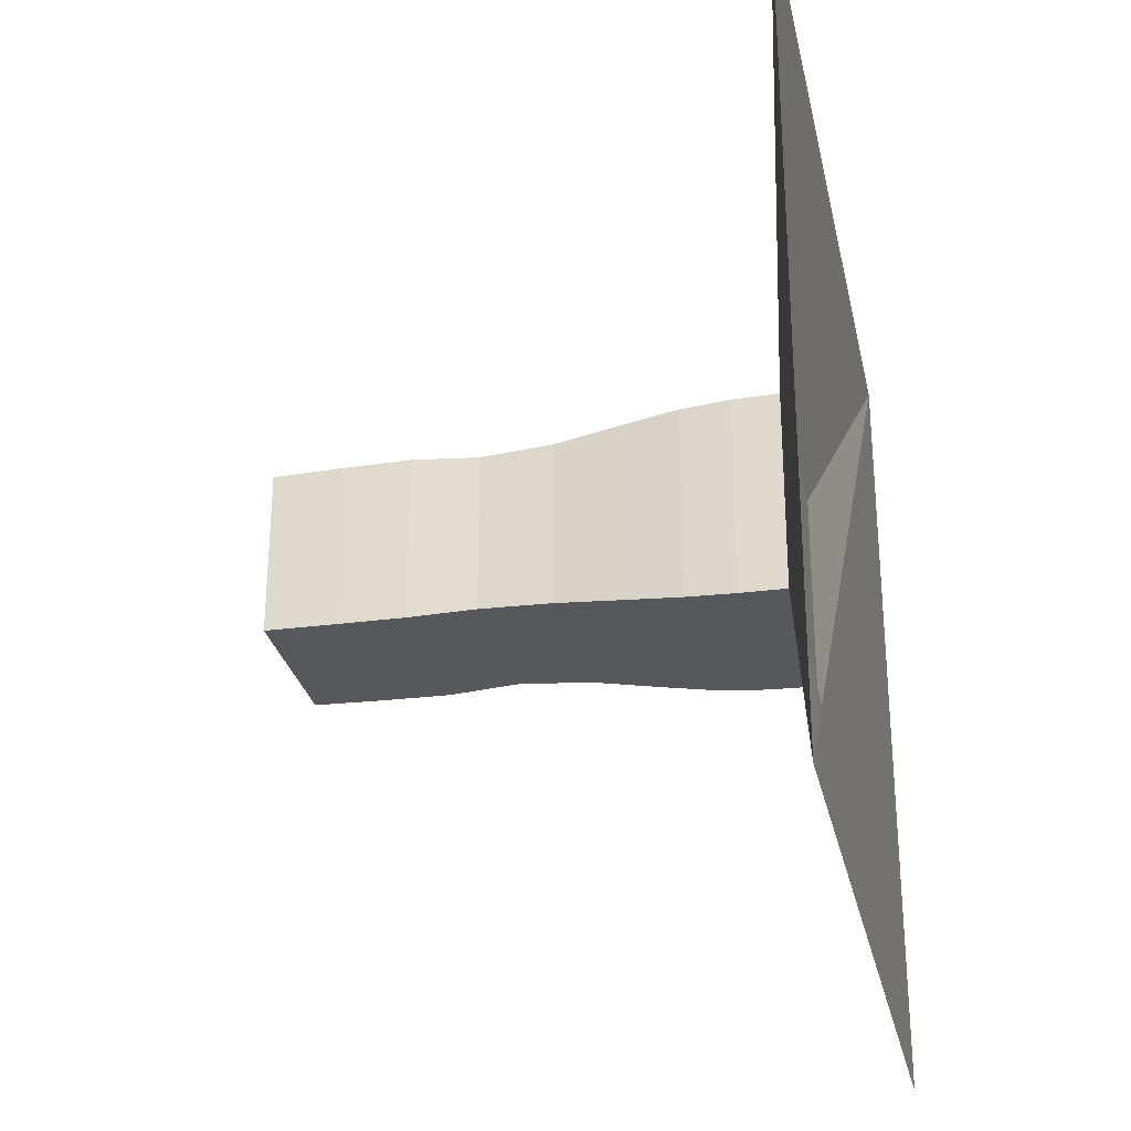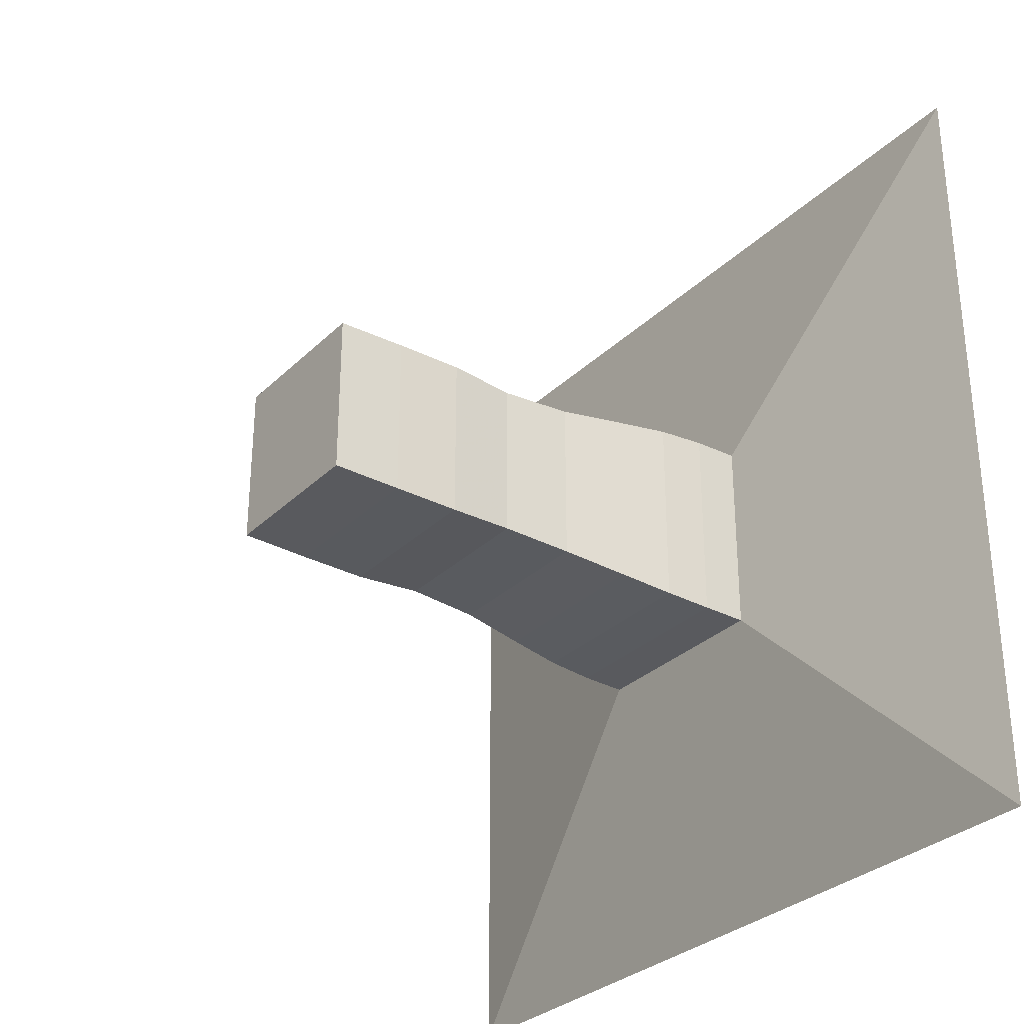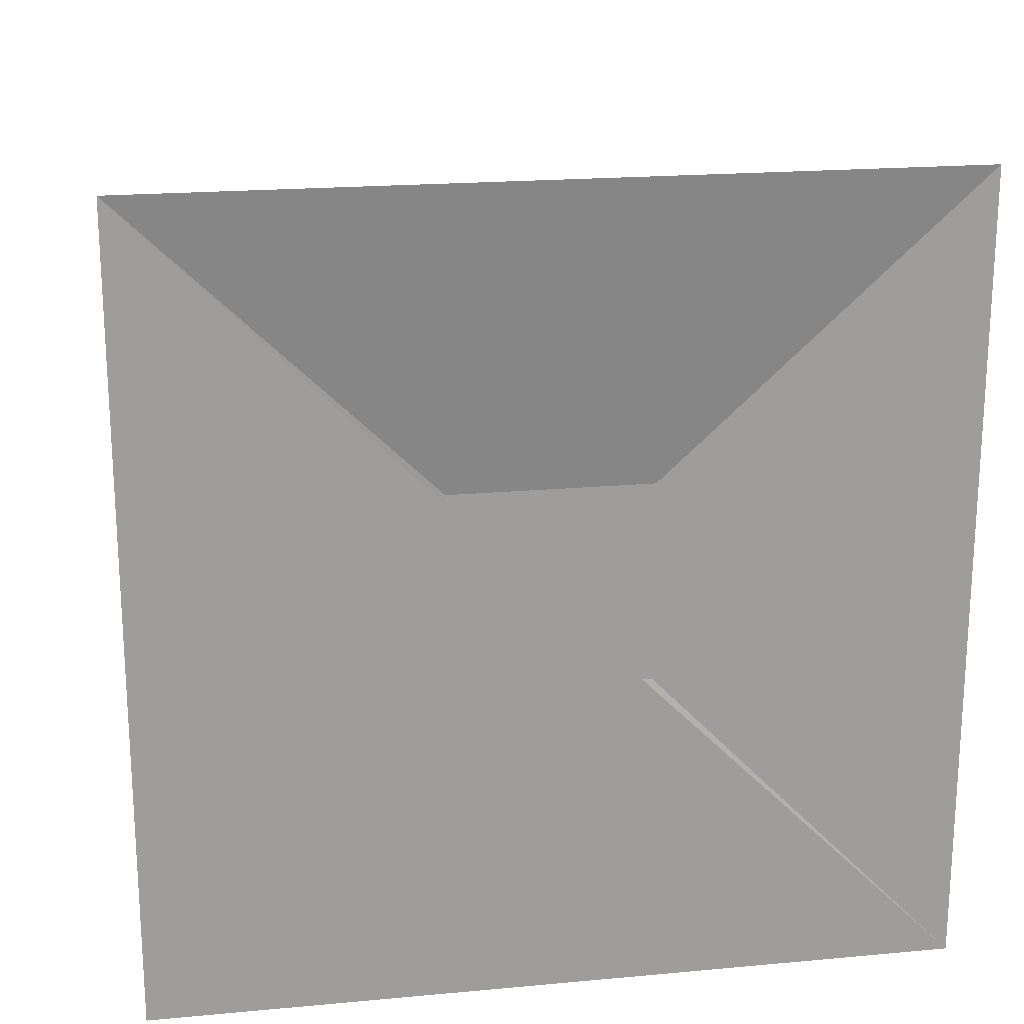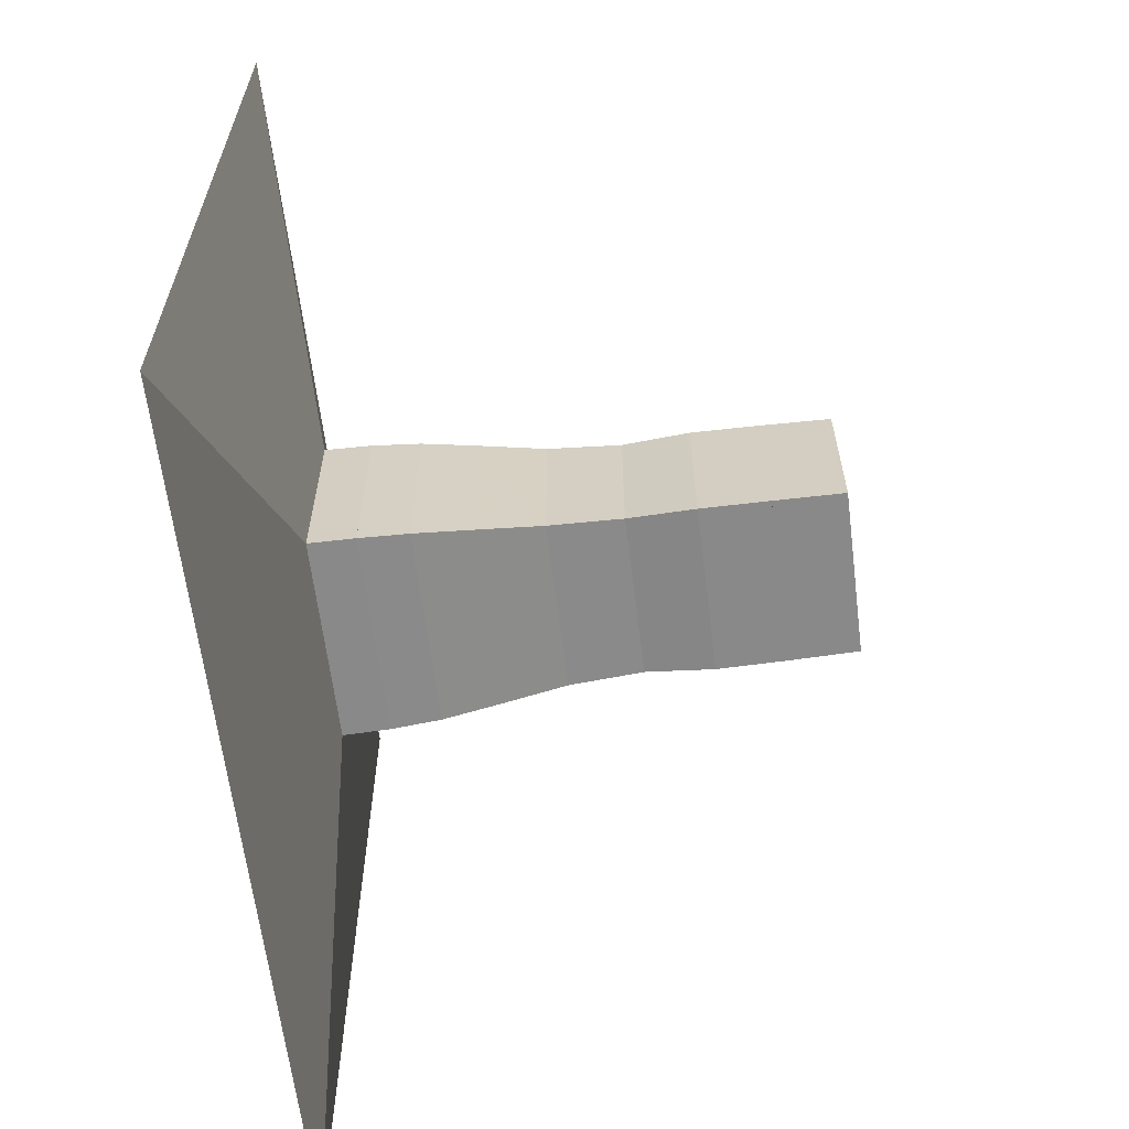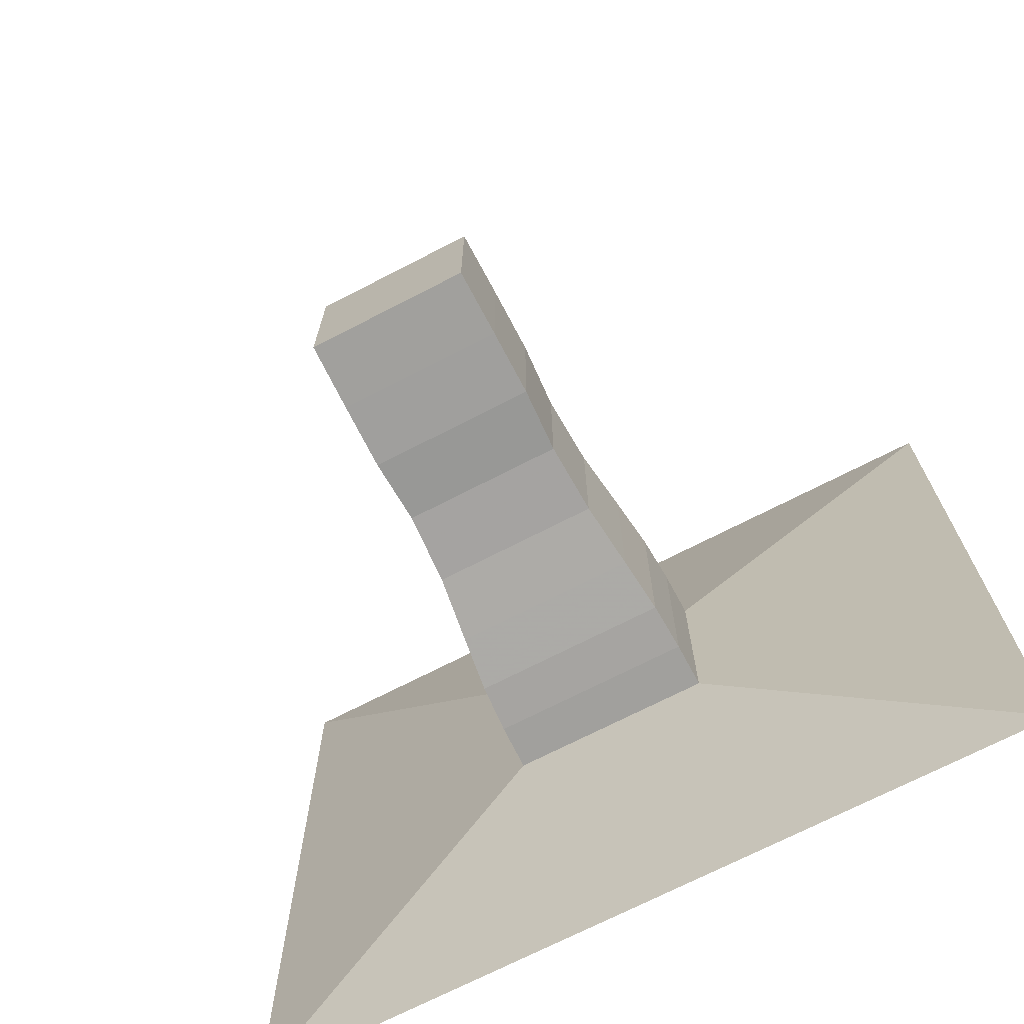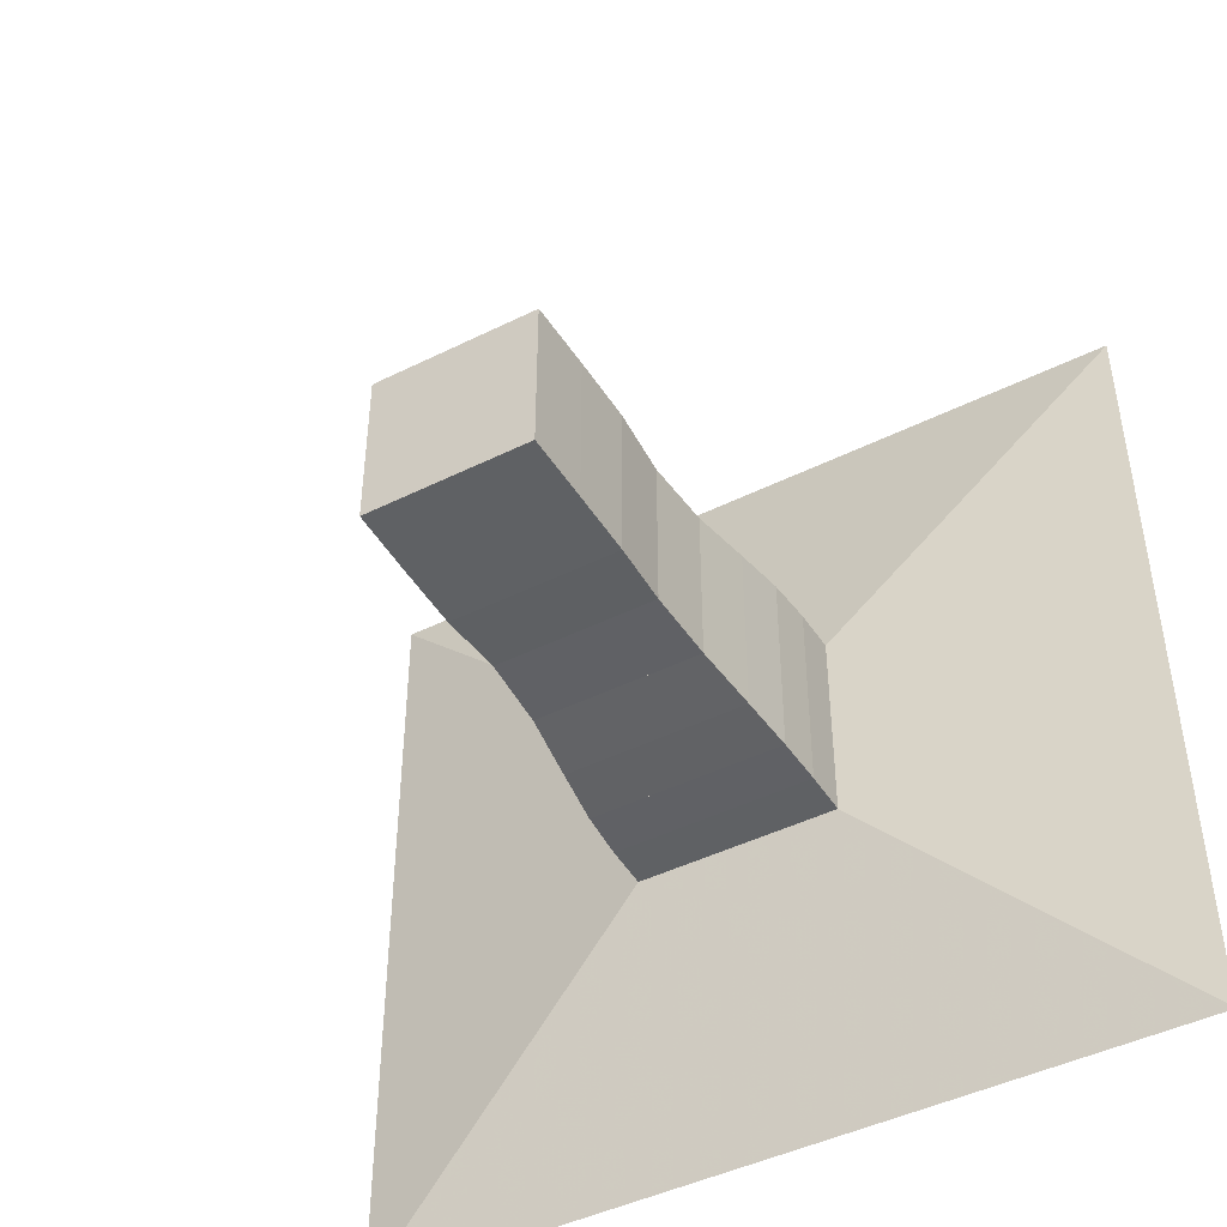
<metadata>
{"format":"obj","ext":"obj","renderer":"f3d","projection":"perspective","resolution":1024,"background":"white","views":[{"elev":-28.4,"azim":-168.1,"up":"+Z"},{"elev":-30.7,"azim":143.5,"up":"+Y"},{"elev":19.7,"azim":-99.7,"up":"+Y"},{"elev":-62.9,"azim":7.1,"up":"+Y"},{"elev":-70.9,"azim":117.3,"up":"+Y"},{"elev":-45.3,"azim":119.8,"up":"+Z"}]}
</metadata>
<code>
v 0 -1 -1
v 0 -1 1
v 0 1 1
v 0 1 -1
v 0.1115 -0.2495 -0.2495
v 0.1115 -0.2495 0.2495
v 0.1115 0.2495 0.2495
v 0.1115 0.2495 -0.2495
v 0.2246 -0.2478 -0.2478
v 0.2246 -0.2478 0.2478
v 0.2246 0.2478 0.2478
v 0.2246 0.2478 -0.2478
v 0.3439 -0.2413 -0.2413
v 0.3439 -0.2413 0.2413
v 0.3439 0.2413 0.2413
v 0.3439 0.2413 -0.2413
v 0.48 -0.2259 -0.2259
v 0.48 -0.2259 0.2259
v 0.48 0.2259 0.2259
v 0.48 0.2259 -0.2259
v 0.6431 -0.2064 -0.2064
v 0.6431 -0.2064 0.2064
v 0.6431 0.2064 0.2064
v 0.6431 0.2064 -0.2064
v 0.8201 -0.1981 -0.1981
v 0.8201 -0.1981 0.1981
v 0.8201 0.1981 0.1981
v 0.8201 0.1981 -0.1981
v 0.9833 -0.2062 -0.2062
v 0.9833 -0.2062 0.2062
v 0.9833 0.2062 0.2062
v 0.9833 0.2062 -0.2062
v 1.149 -0.2049 -0.2049
v 1.149 -0.2049 0.2049
v 1.149 0.2049 0.2049
v 1.149 0.2049 -0.2049
v 1.318 -0.2023 -0.2023
v 1.318 -0.2023 0.2023
v 1.318 0.2023 0.2023
v 1.318 0.2023 -0.2023
f 1 2 4 5
f 5 6 7 8
f 5 6 2 1
f 6 7 3 2
f 7 8 4 3
f 8 5 1 4
f 9 10 11 12
f 9 10 6 5
f 10 11 7 6
f 11 12 8 7
f 12 9 5 8
f 13 14 15 16
f 13 14 10 9
f 14 15 11 10
f 15 16 12 11
f 16 13 9 12
f 17 18 19 20
f 17 18 14 13
f 18 19 15 14
f 19 20 16 15
f 20 17 13 16
f 21 22 23 24
f 21 22 18 17
f 22 23 19 18
f 23 24 20 19
f 24 21 17 20
f 25 26 27 28
f 25 26 22 21
f 26 27 23 22
f 27 28 24 23
f 28 25 21 24
f 29 30 31 32
f 29 30 26 25
f 30 31 27 26
f 31 32 28 27
f 32 29 25 28
f 33 34 35 36
f 33 34 30 29
f 34 35 31 30
f 35 36 32 31
f 36 33 29 32
f 37 38 39 40
f 37 38 34 33
f 38 39 35 34
f 39 40 36 35
f 40 37 33 36

</code>
